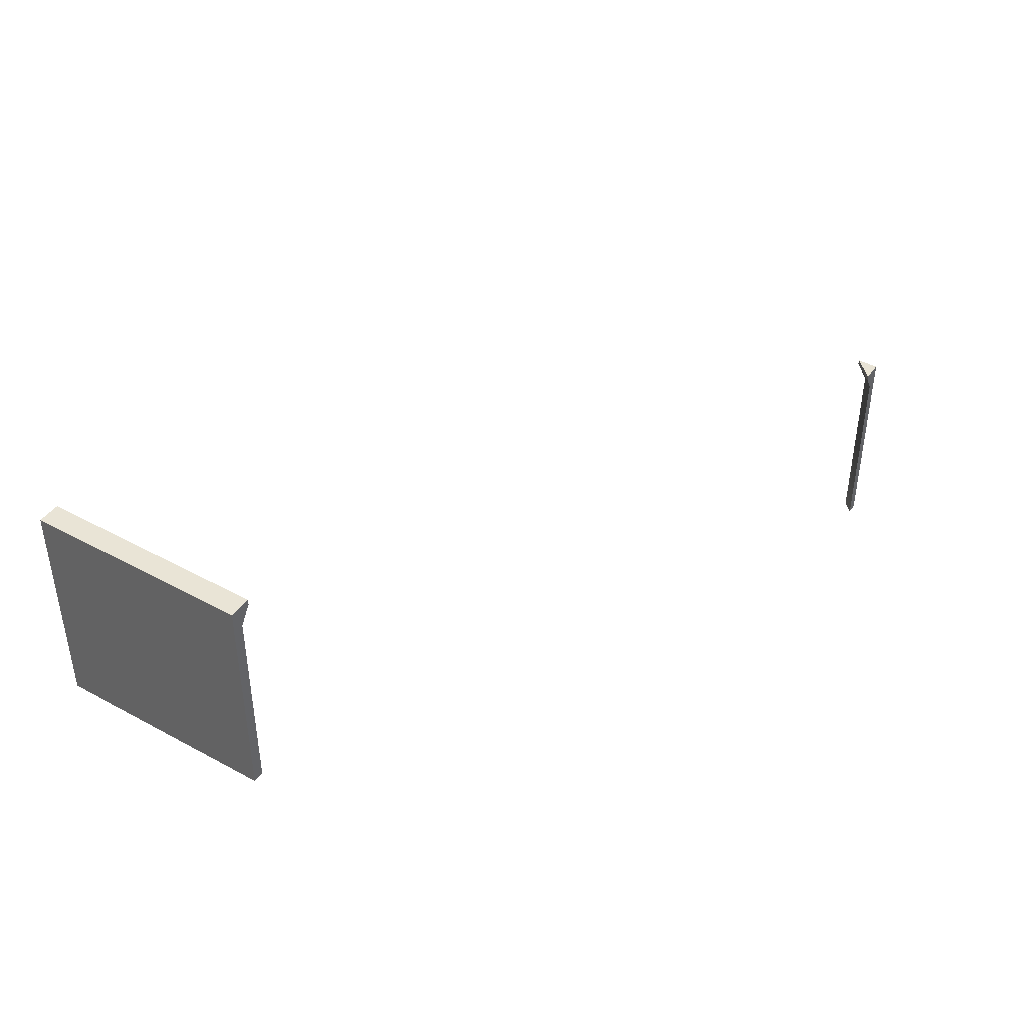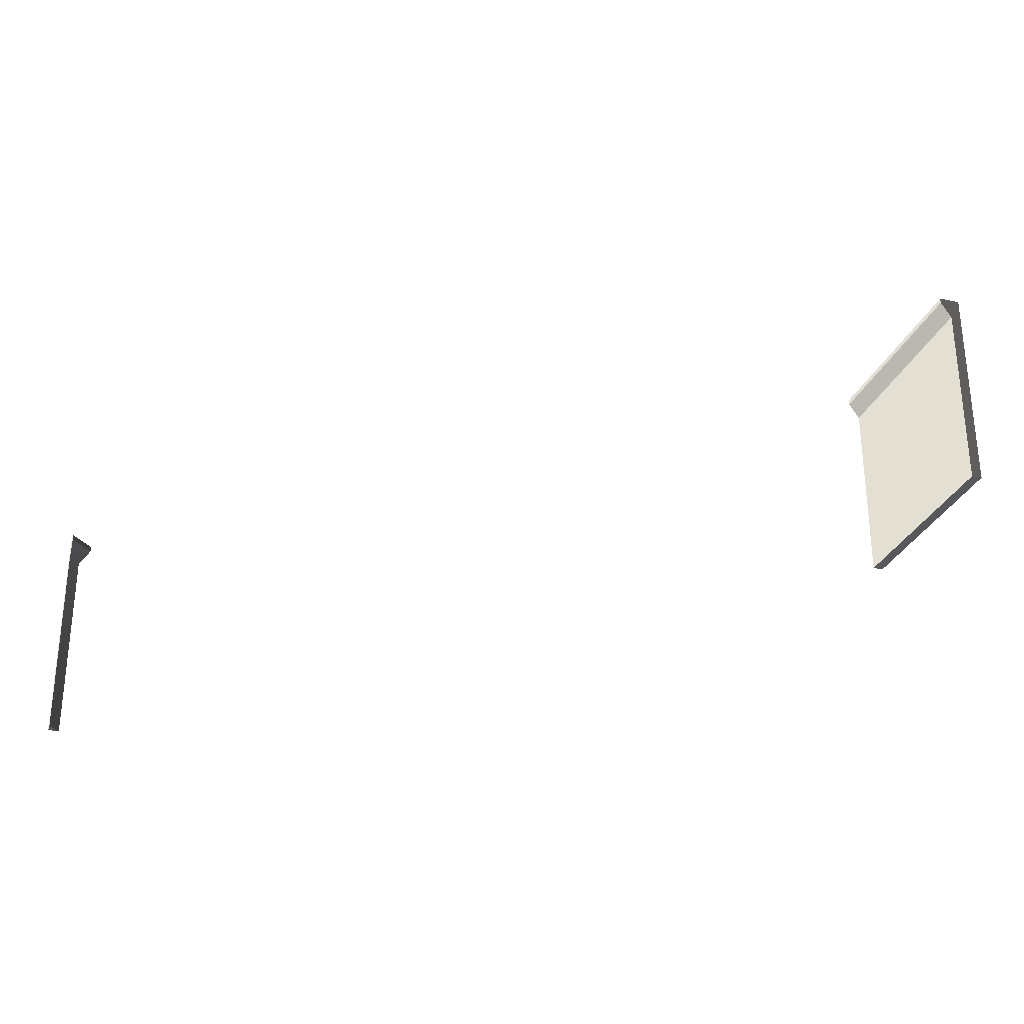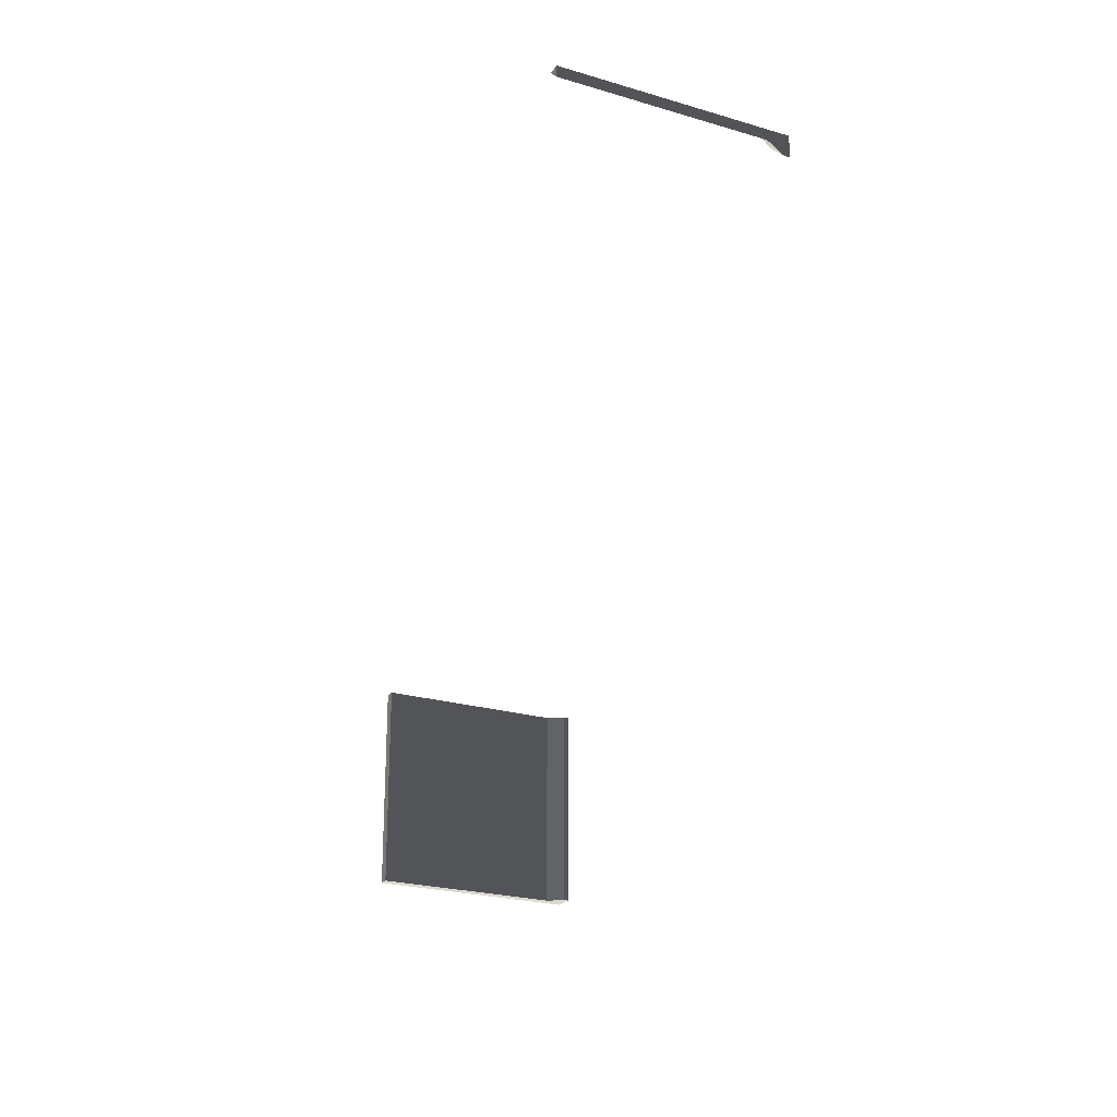
<metadata>
{"format":"obj","ext":"obj","renderer":"f3d","projection":"perspective","resolution":1024,"background":"white","views":[{"elev":42.6,"azim":-57.1,"up":"+Y"},{"elev":-28.6,"azim":162.1,"up":"+Y"},{"elev":-23.5,"azim":63.6,"up":"+Z"}]}
</metadata>
<code>
o mesh-130
g mesh
v 600 600 -1000
v 600 700 -1000
v 600 700 -900
v 600 700 -900
v 600 600 -900
v 600 600 -1000
v 605 690 -1000
v 605 690 -900
v 610 697.5 -900
v 610 697.5 -900
v 610 697.5 -1000
v 605 690 -1000
v 610 697.5 -1000
v 610 697.5 -900
v 610 700 -900
v 610 700 -900
v 610 700 -1000
v 610 697.5 -1000
v 600 600 -1000
v 600 600 -900
v 605 600 -900
v 605 600 -900
v 605 600 -1000
v 600 600 -1000
v 600 600 -900
v 600 700 -900
v 605 690 -900
v 605 690 -900
v 605 600 -900
v 600 600 -900
v 610 697.5 -900
v 605 690 -900
v 600 700 -900
v 610 700 -900
v 610 697.5 -900
v 600 700 -900
v 600 700 -900
v 600 700 -1000
v 610 700 -1000
v 610 700 -1000
v 610 700 -900
v 600 700 -900
v 610 697.5 -1000
v 610 700 -1000
v 600 700 -1000
v 605 690 -1000
v 610 697.5 -1000
v 600 700 -1000
v 600 700 -1000
v 600 600 -1000
v 605 600 -1000
v 605 600 -1000
v 605 690 -1000
v 600 700 -1000
v 605 690 -900
v 605 690 -1000
v 605 600 -900
v 605 690 -1000
v 605 600 -1000
v 605 600 -900
v 990 600 -800
v 1000 600 -800
v 990 597.5 -800
v 990 597.5 -800
v 1000 600 -800
v 995 590 -800
v 1000 500 -800
v 995 500 -800
v 1000 600 -800
v 995 590 -800
v 1000 600 -800
v 995 500 -800
v 1000 600 -800
v 1000 590 -805
v 1000 500 -800
v 1000 500 -805
v 1000 500 -800
v 1000 590 -805
v 1000 590 -805
v 1000 600 -800
v 1000 597.5 -810
v 1000 597.5 -810
v 1000 600 -800
v 1000 600 -810
v 990 600 -800
v 1000 597.5 -810
v 1000 600 -810
v 990 600 -800
v 990 597.5 -800
v 1000 597.5 -810
v 990 597.5 -800
v 1000 590 -805
v 1000 597.5 -810
v 990 597.5 -800
v 995 590 -800
v 1000 590 -805
v 1000 500 -805
v 995 590 -800
v 995 500 -800
v 1000 500 -805
v 1000 590 -805
v 995 590 -800
v 1000 500 -805
v 995 500 -800
v 1000 500 -800
v 1000 600 -810
v 1000 600 -800
v 990 600 -800
f 1 3 2
f 4 6 5
f 7 9 8
f 10 12 11
f 13 15 14
f 16 18 17
f 19 21 20
f 22 24 23
f 25 27 26
f 28 30 29
f 31 33 32
f 34 36 35
f 37 39 38
f 40 42 41
f 43 45 44
f 46 48 47
f 49 51 50
f 52 54 53
f 55 57 56
f 58 60 59
f 61 63 62
f 64 66 65
f 67 69 68
f 70 72 71
f 73 75 74
f 76 78 77
f 79 81 80
f 82 84 83
f 85 87 86
f 88 90 89
f 91 93 92
f 94 96 95
f 97 99 98
f 100 102 101
f 103 105 104
f 106 108 107

</code>
